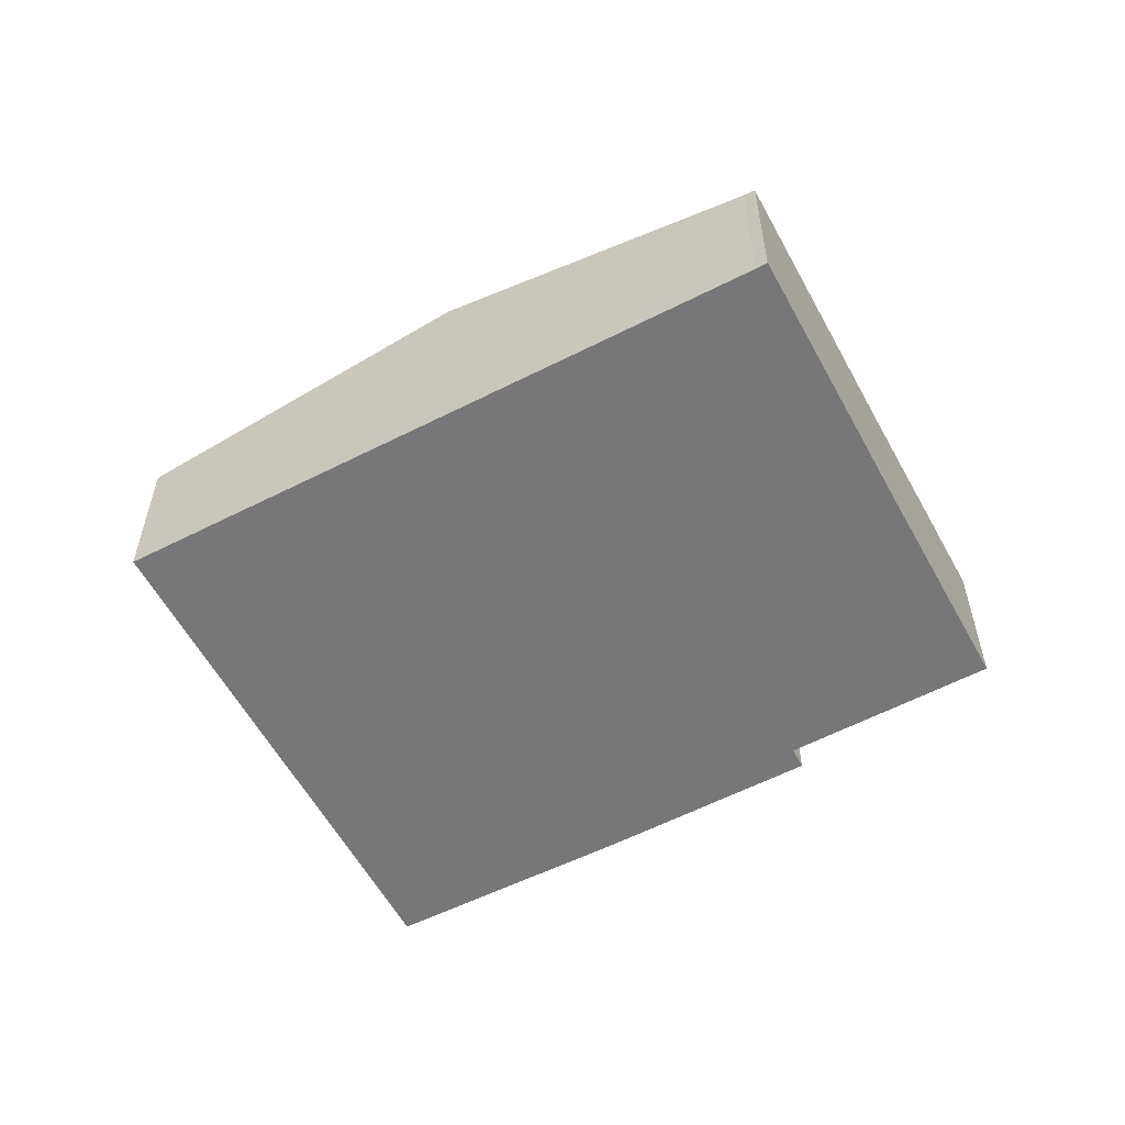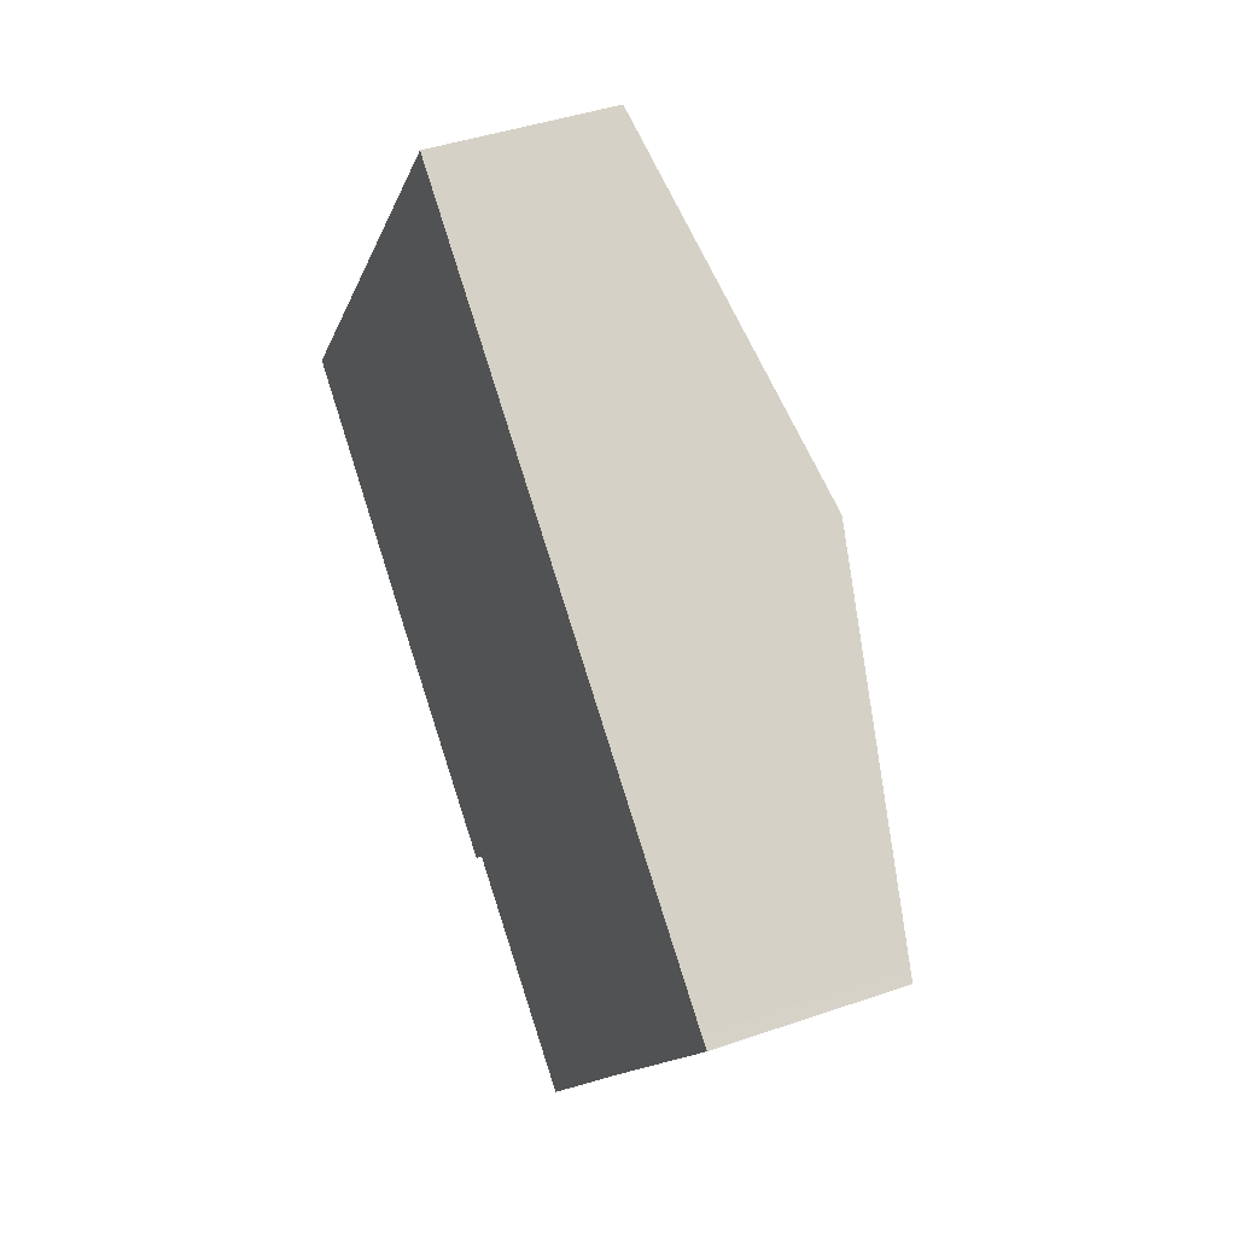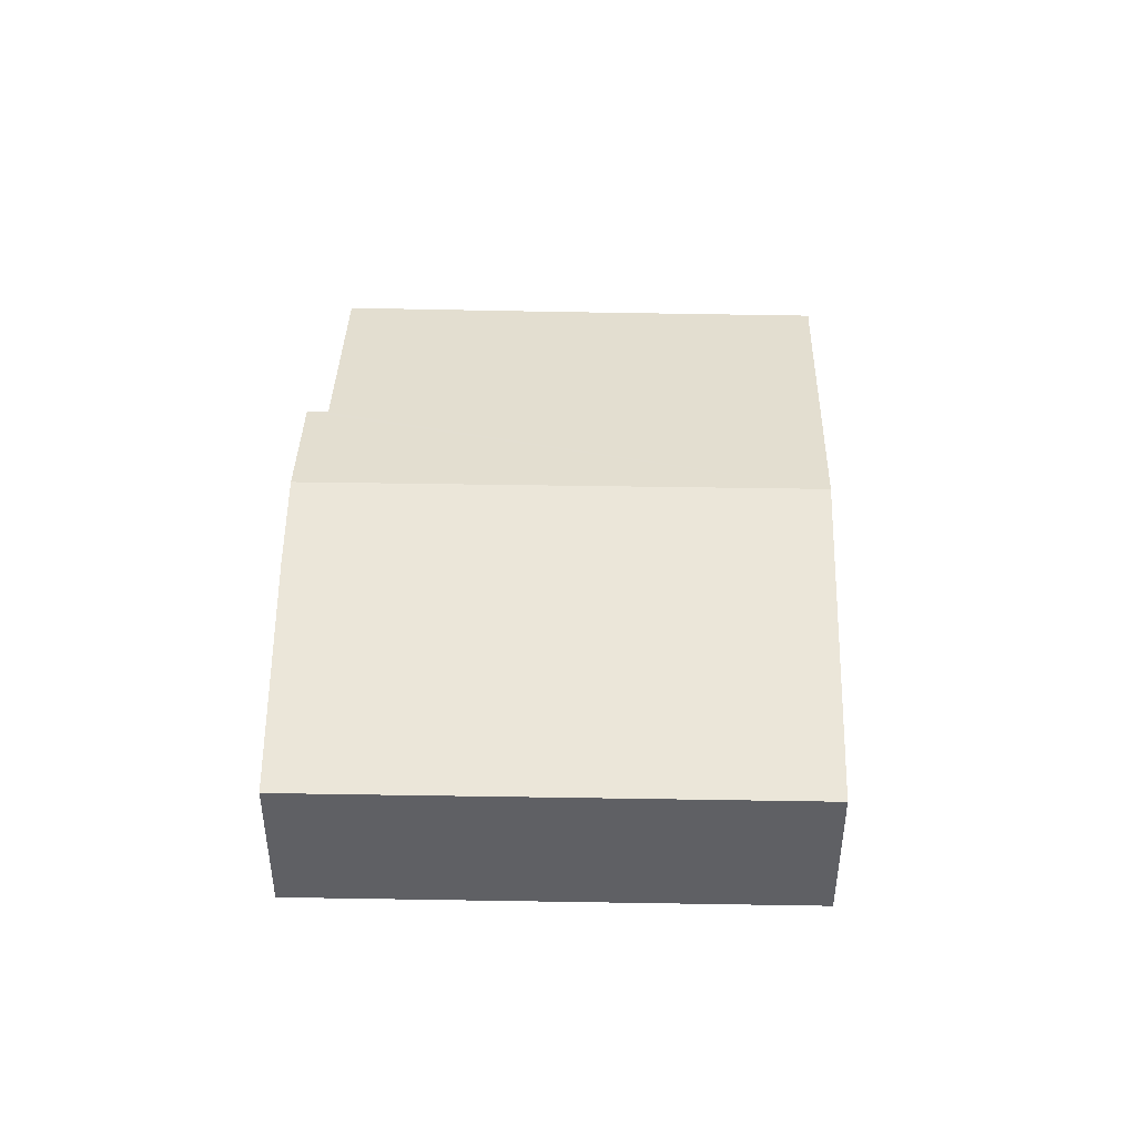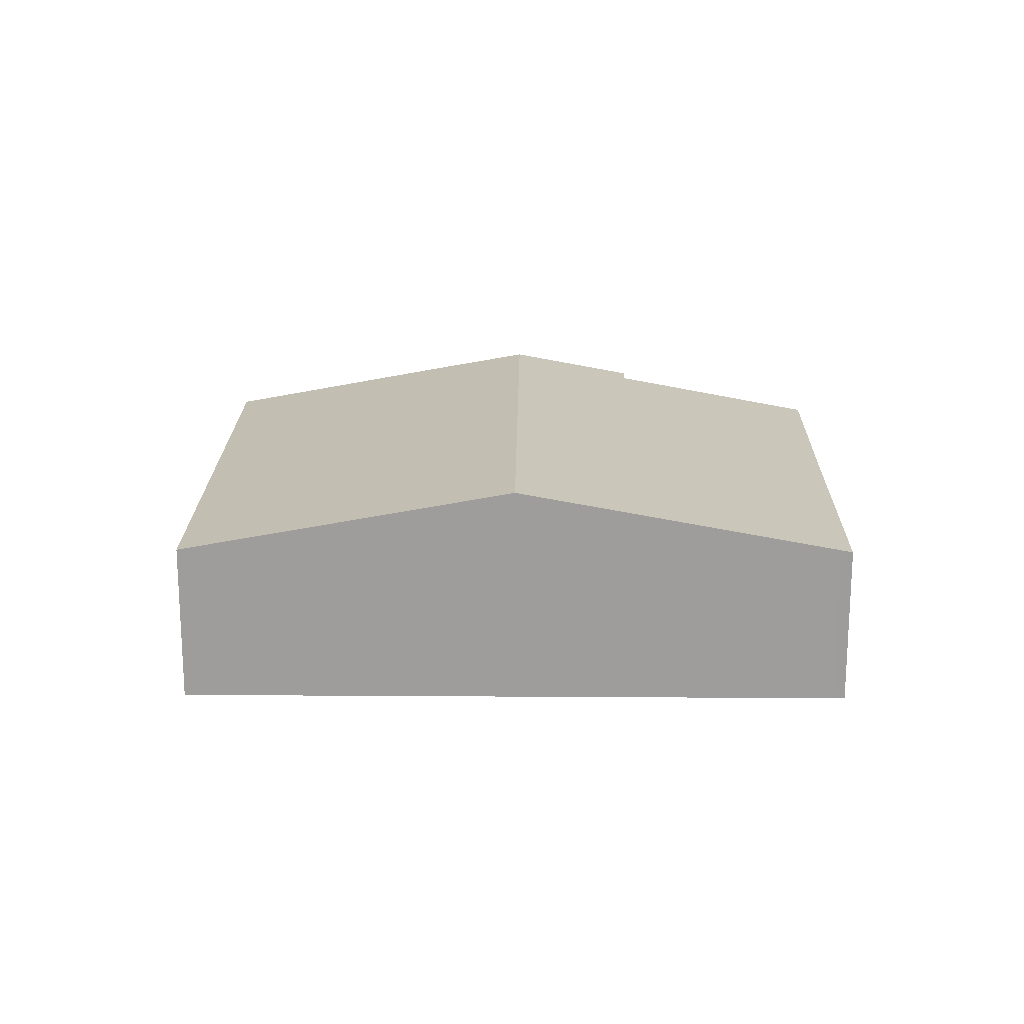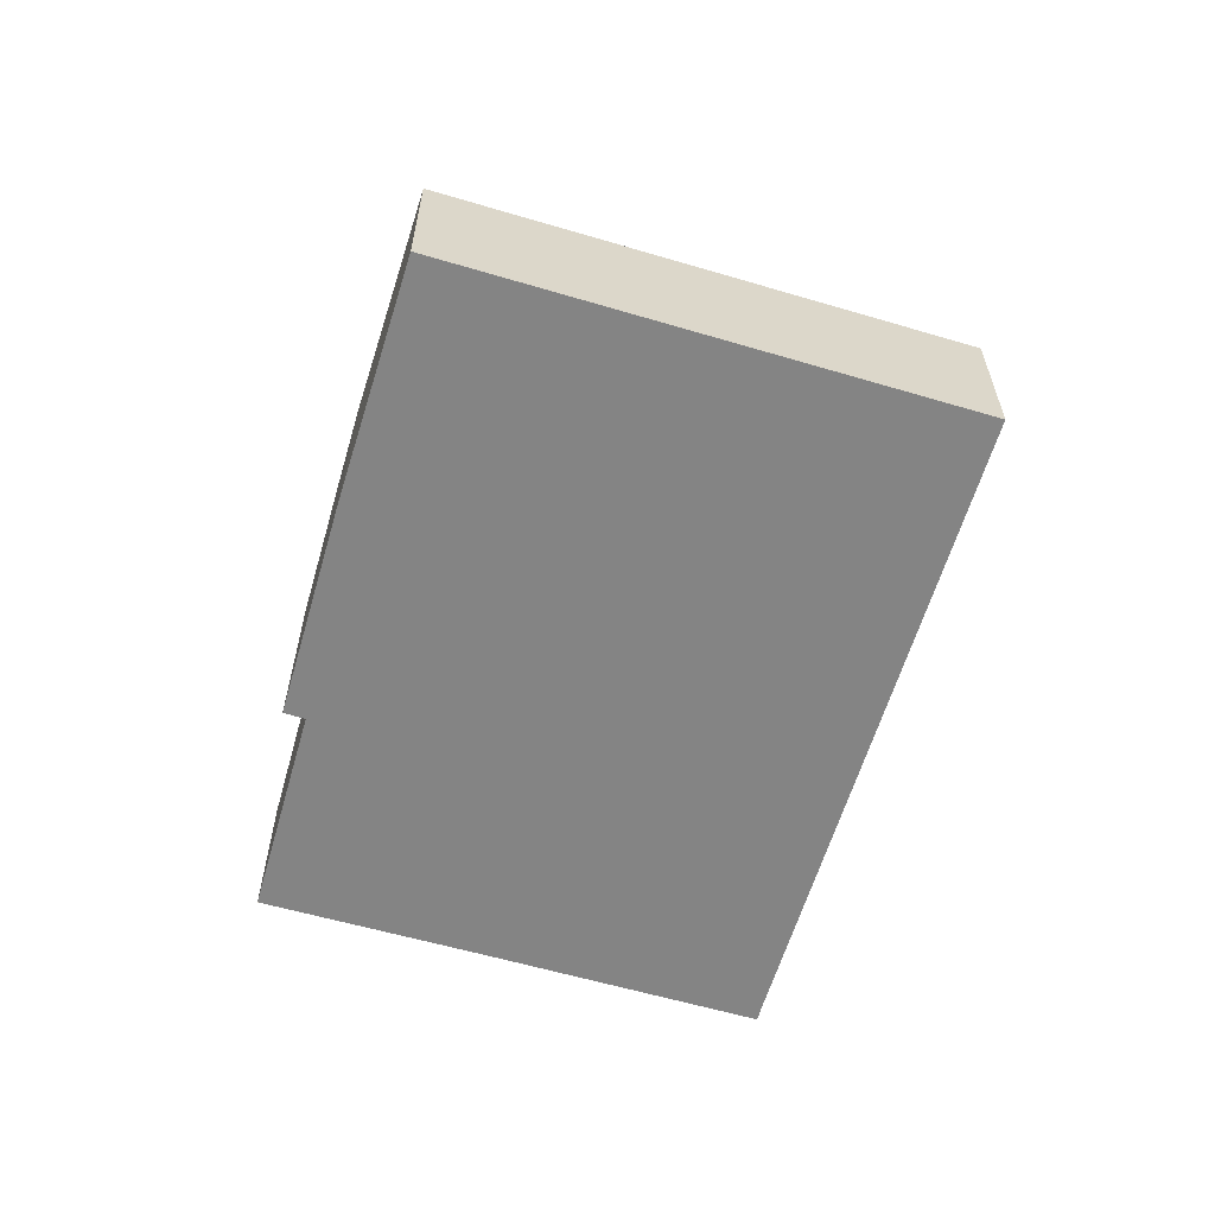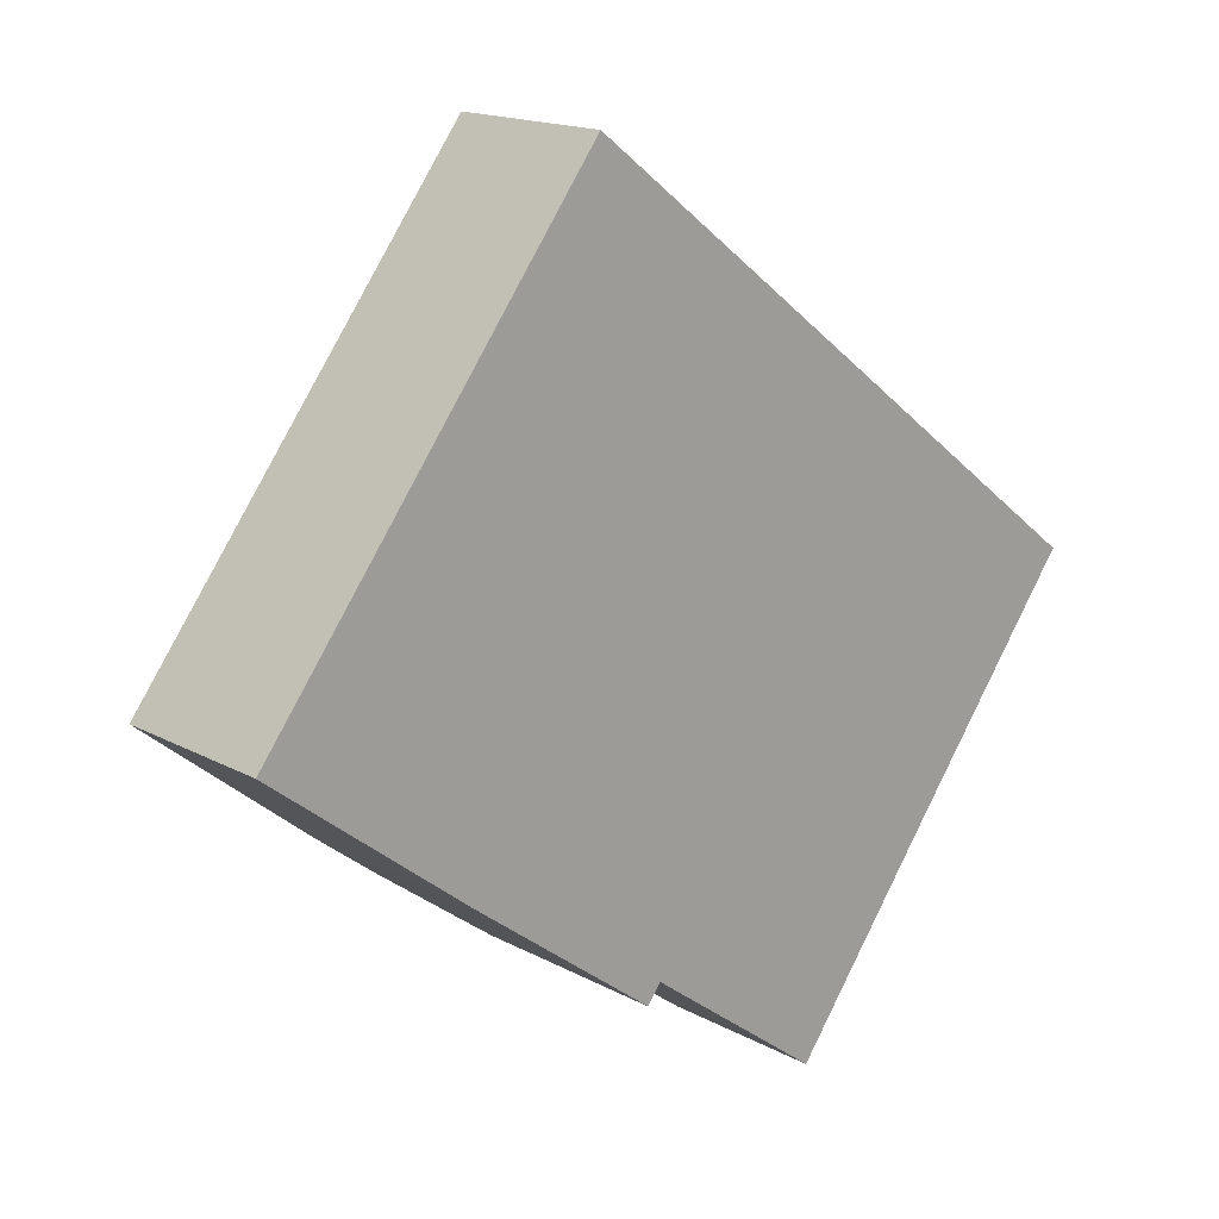
<metadata>
{"format":"obj","ext":"obj","renderer":"f3d","projection":"perspective","resolution":1024,"background":"white","views":[{"elev":-57.2,"azim":65.3,"up":"+Y"},{"elev":42.7,"azim":67.6,"up":"+Z"},{"elev":46.1,"azim":-51.5,"up":"+Y"},{"elev":19.3,"azim":38.1,"up":"+Y"},{"elev":-61.4,"azim":-69.4,"up":"+Y"},{"elev":16.4,"azim":-42.1,"up":"+Z"}]}
</metadata>
<code>
v  12.93 2.979 -4.029
v  15.92 3.026 0.31
v  16.1 2.986 0.183
v  11.07 4.135 4.015
v  10.43 2.97 -7.375
v  7.213 3.698 -4.992
v  6.963 3.698 -5.318
v  5.037 4.135 -3.878
v  6.023 2.98 7.874
v  3.636 3.817 -2.831
v  0 2.98 1.825e-16
v  6.963 3.256e-16 -5.318
v  3.636 1.733e-16 -2.831
v  5.037 2.375e-16 -3.878
v  0 0 0
v  7.213 3.057e-16 -4.992
v  10.43 4.516e-16 -7.375
v  6.023 -4.821e-16 7.874
v  11.07 -2.458e-16 4.015
v  15.92 -1.898e-17 0.31
v  16.1 -1.121e-17 0.183
v  12.93 2.467e-16 -4.029
g defaultobject
f 1 2 3
f 2 1 4
f 4 1 5
f 4 5 6
f 4 6 7
f 4 7 8
f 9 10 11
f 10 9 8
f 8 9 4
f 12 8 7
f 8 12 10
f 10 12 13
f 13 12 14
f 13 11 10
f 11 13 15
f 5 16 6
f 16 5 17
f 15 9 11
f 9 15 18
f 18 4 9
f 4 18 19
f 4 19 2
f 2 19 20
f 20 3 2
f 3 20 21
f 21 1 3
f 1 21 22
f 1 22 5
f 5 22 17
f 16 7 6
f 7 16 12
f 20 22 21
f 22 20 19
f 22 19 18
f 22 18 15
f 22 15 16
f 22 16 17
f 16 15 12
f 12 15 14
f 14 15 13

</code>
